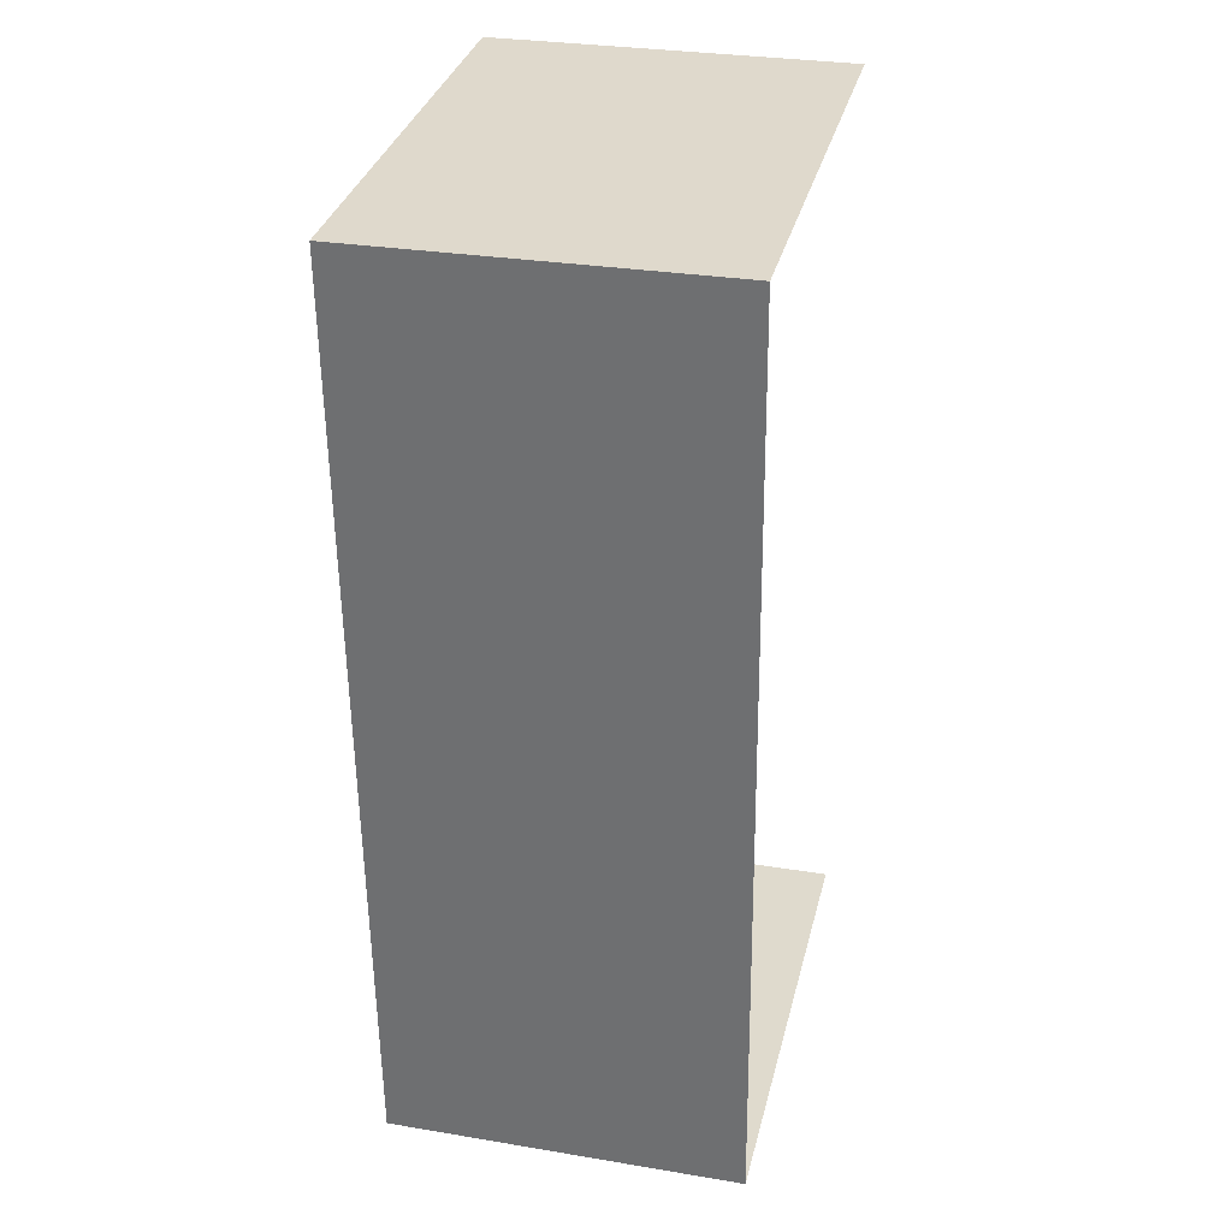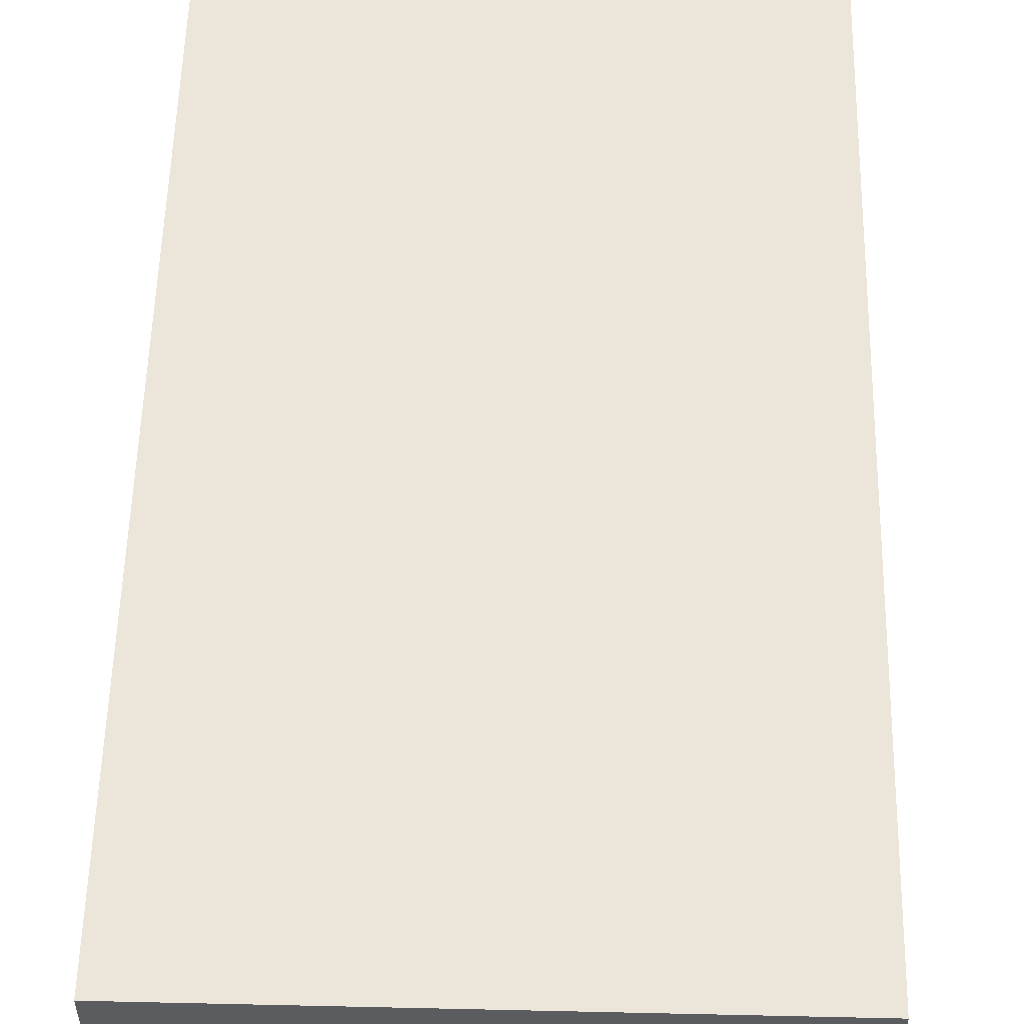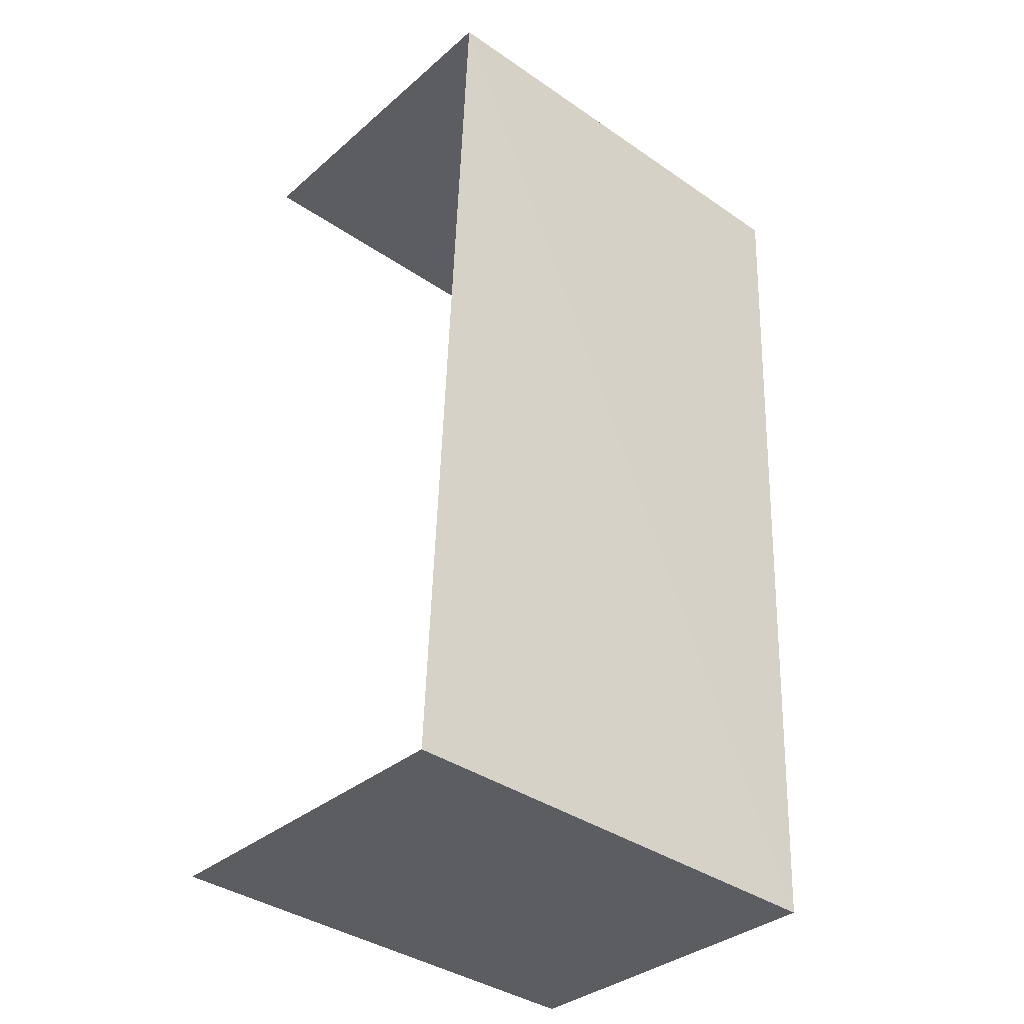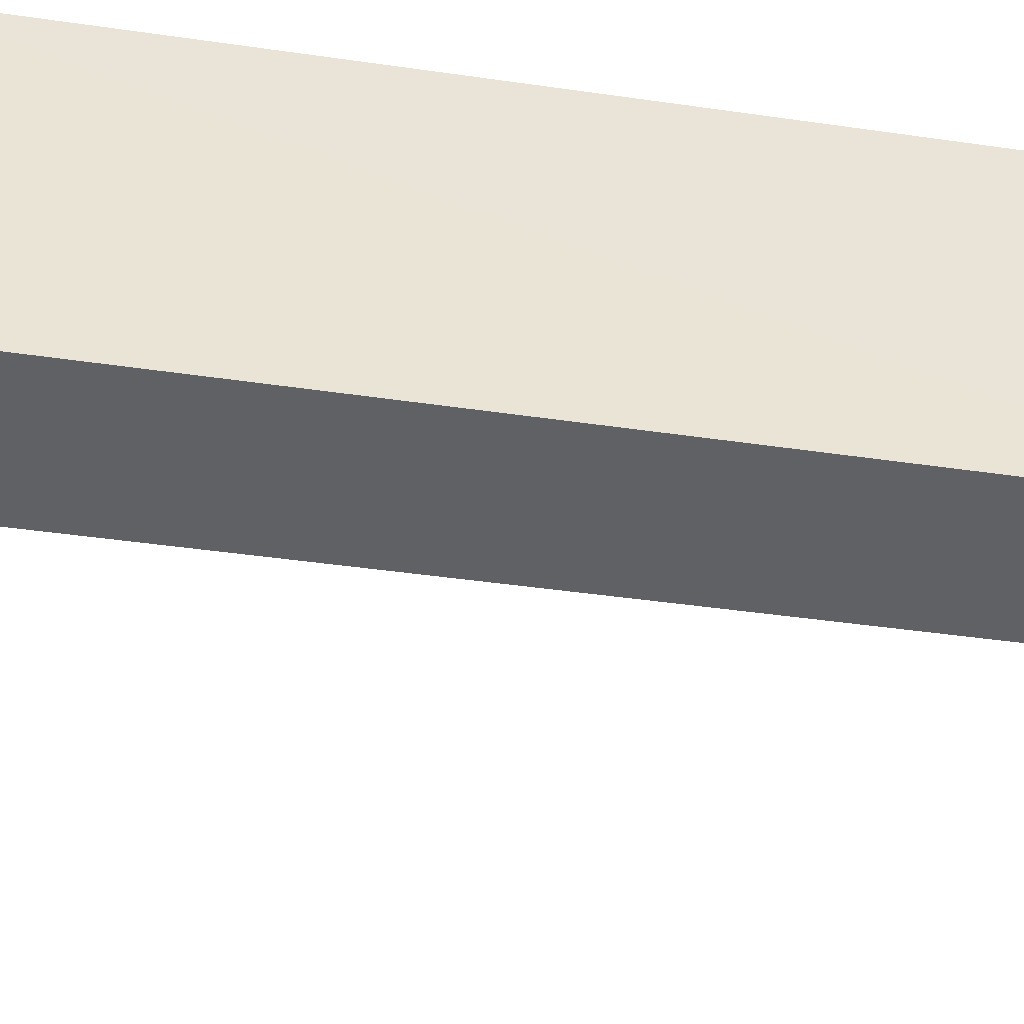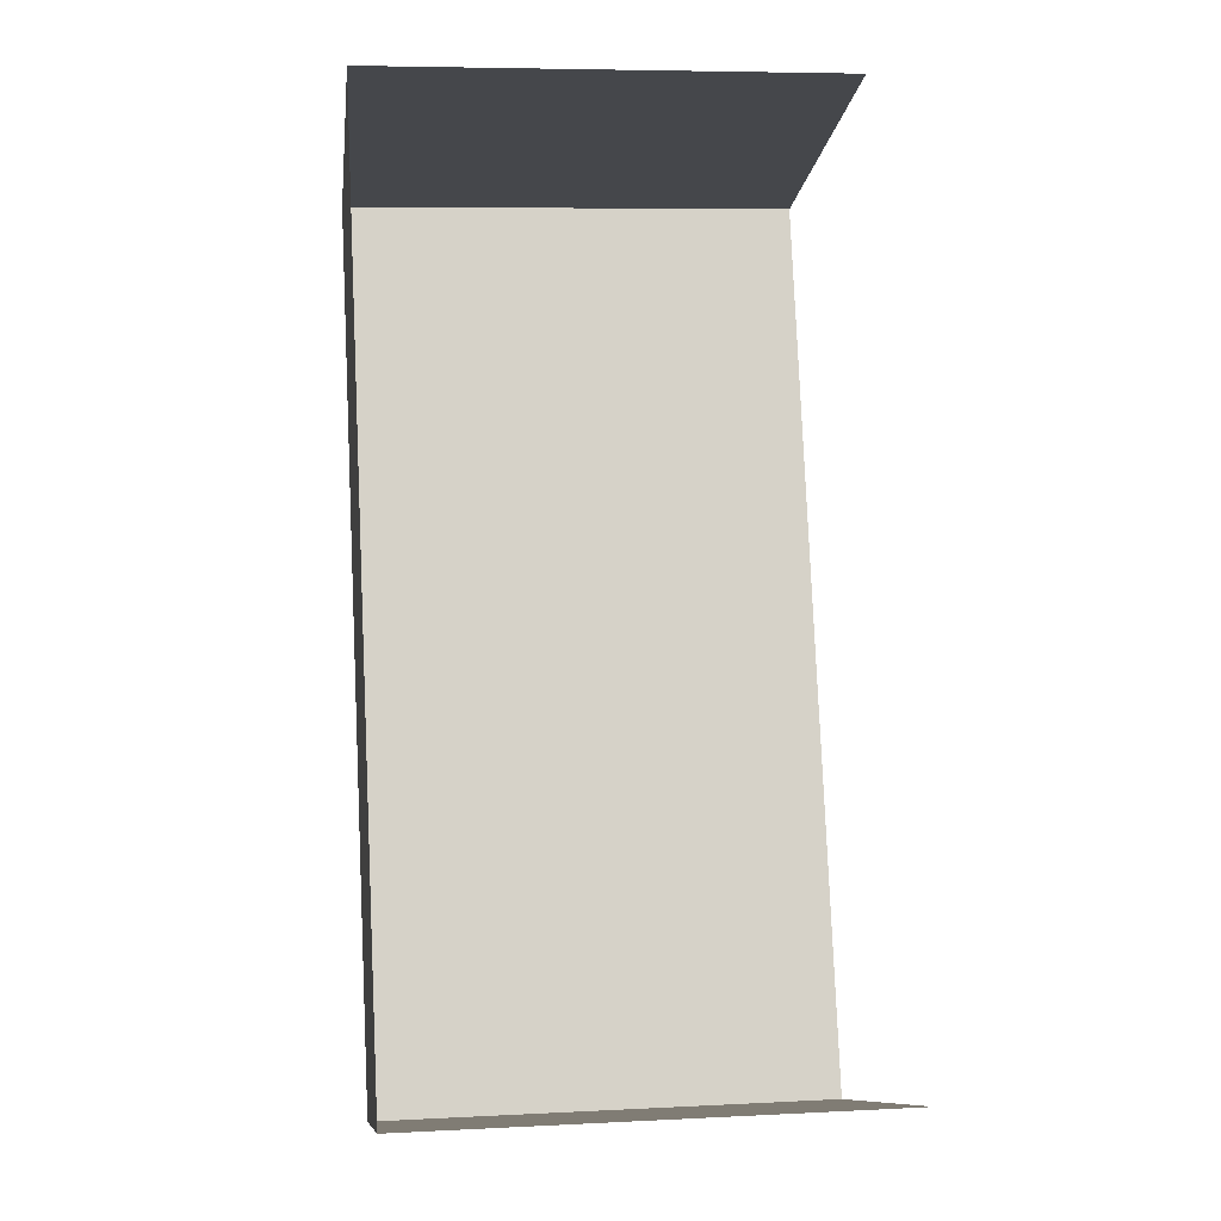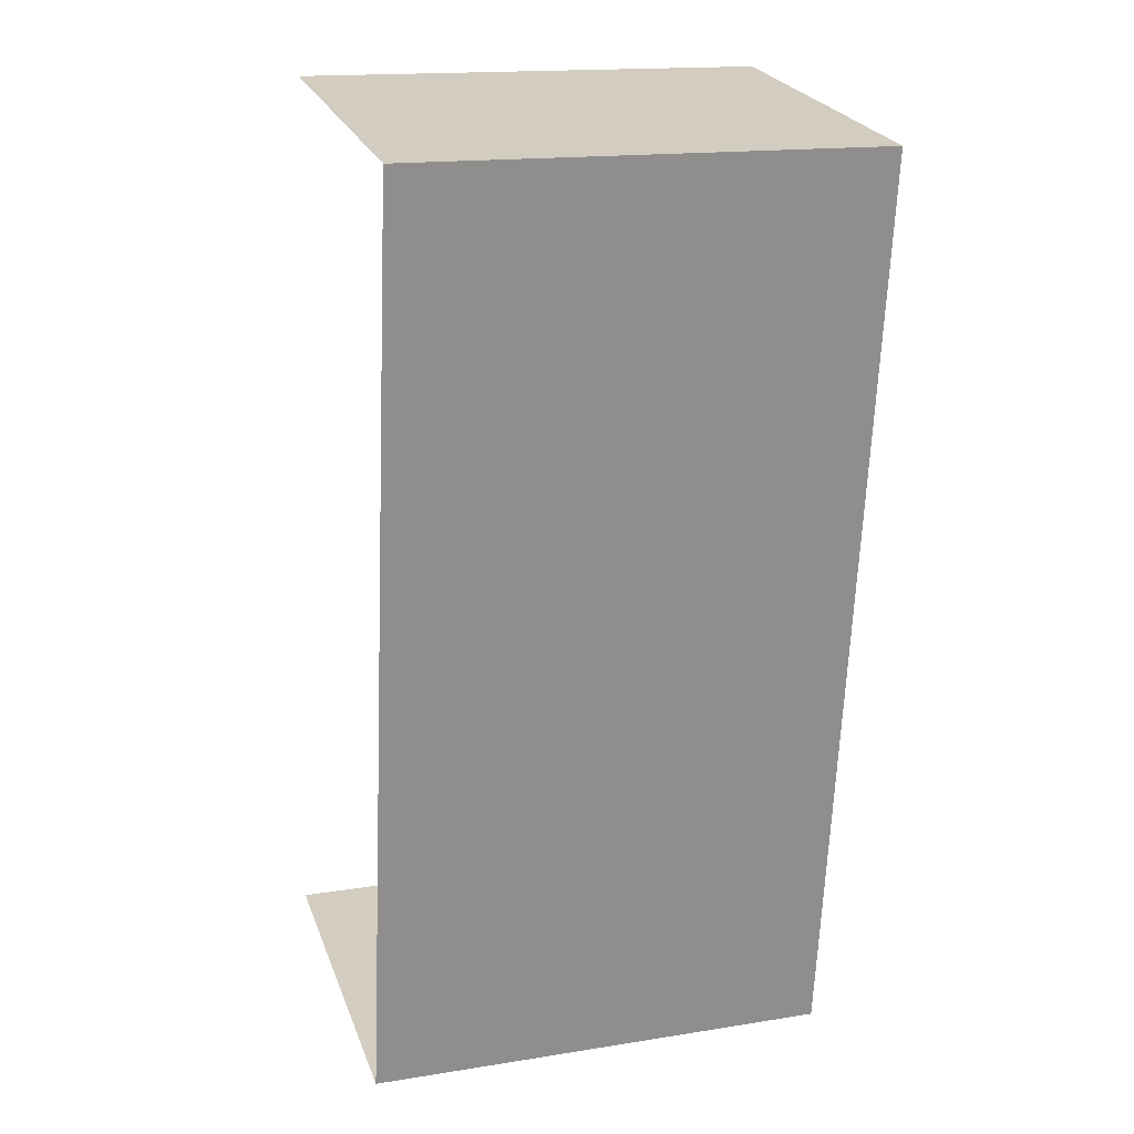
<metadata>
{"format":"obj","ext":"obj","renderer":"f3d","projection":"perspective","resolution":1024,"background":"white","views":[{"elev":30.3,"azim":103.5,"up":"+Y"},{"elev":55.4,"azim":-1.1,"up":"+Z"},{"elev":-34.2,"azim":-40.8,"up":"+Y"},{"elev":-47.7,"azim":78.3,"up":"+Z"},{"elev":-10.9,"azim":172.6,"up":"+Y"},{"elev":24.7,"azim":-17.6,"up":"+Y"}]}
</metadata>
<code>
v -3.734e+05 -1.05e+05 22.83
v -3.734e+05 -1.05e+05 22.84
v -3.734e+05 -1.05e+05 22.84
v -3.734e+05 -1.05e+05 22.83
v -3.734e+05 -1.05e+05 25.21
v -3.734e+05 -1.05e+05 25.21
v -3.734e+05 -1.05e+05 25.22
v -3.734e+05 -1.05e+05 25.21
f 1 2 3
f 1 4 2
f 7 1 3
f 7 6 1
f 5 6 7
f 5 8 6
f 6 4 1
f 6 8 4
f 7 3 2
f 5 7 2
f 5 2 4
f 8 5 4

</code>
